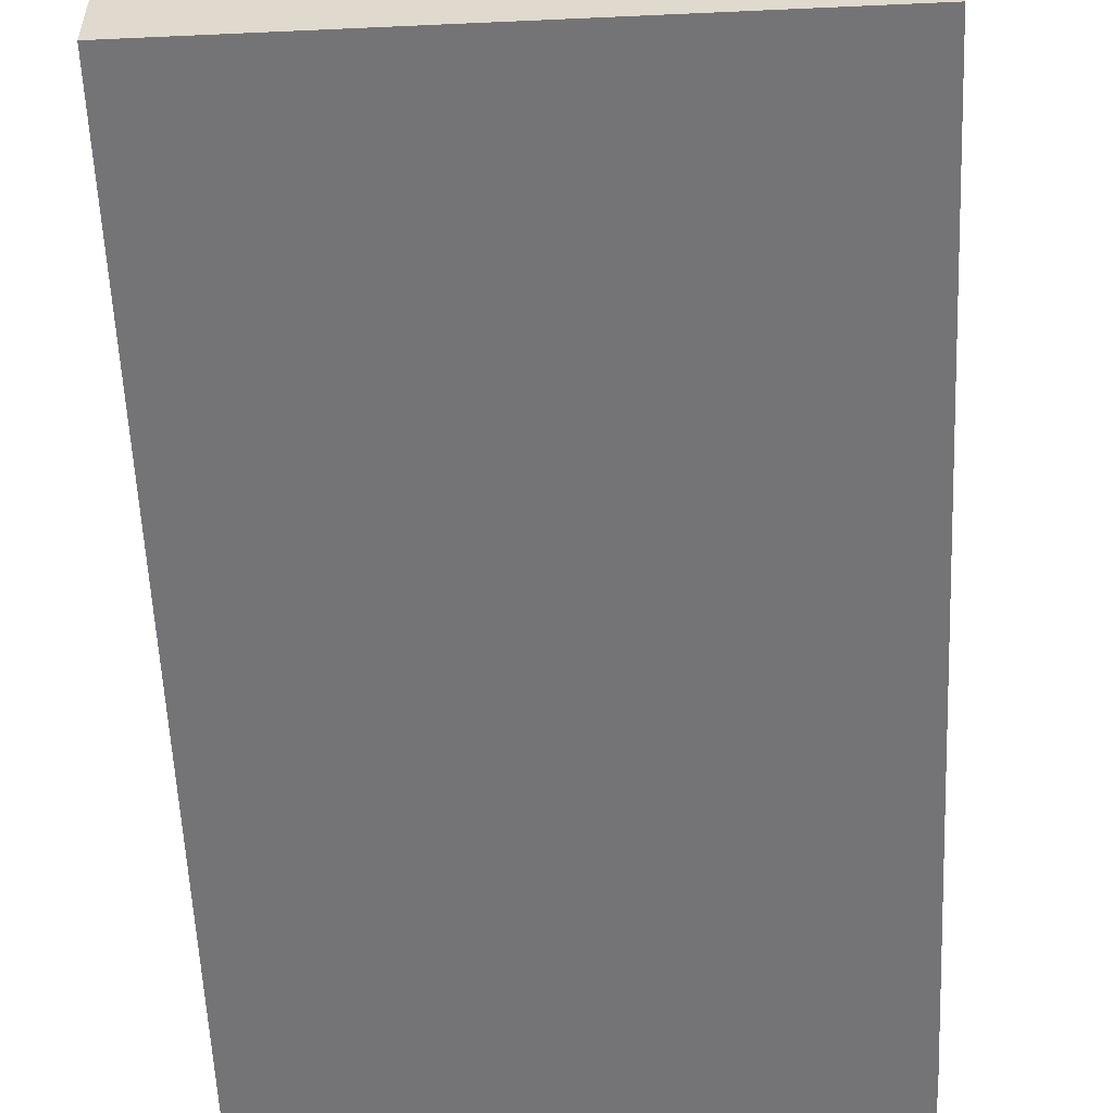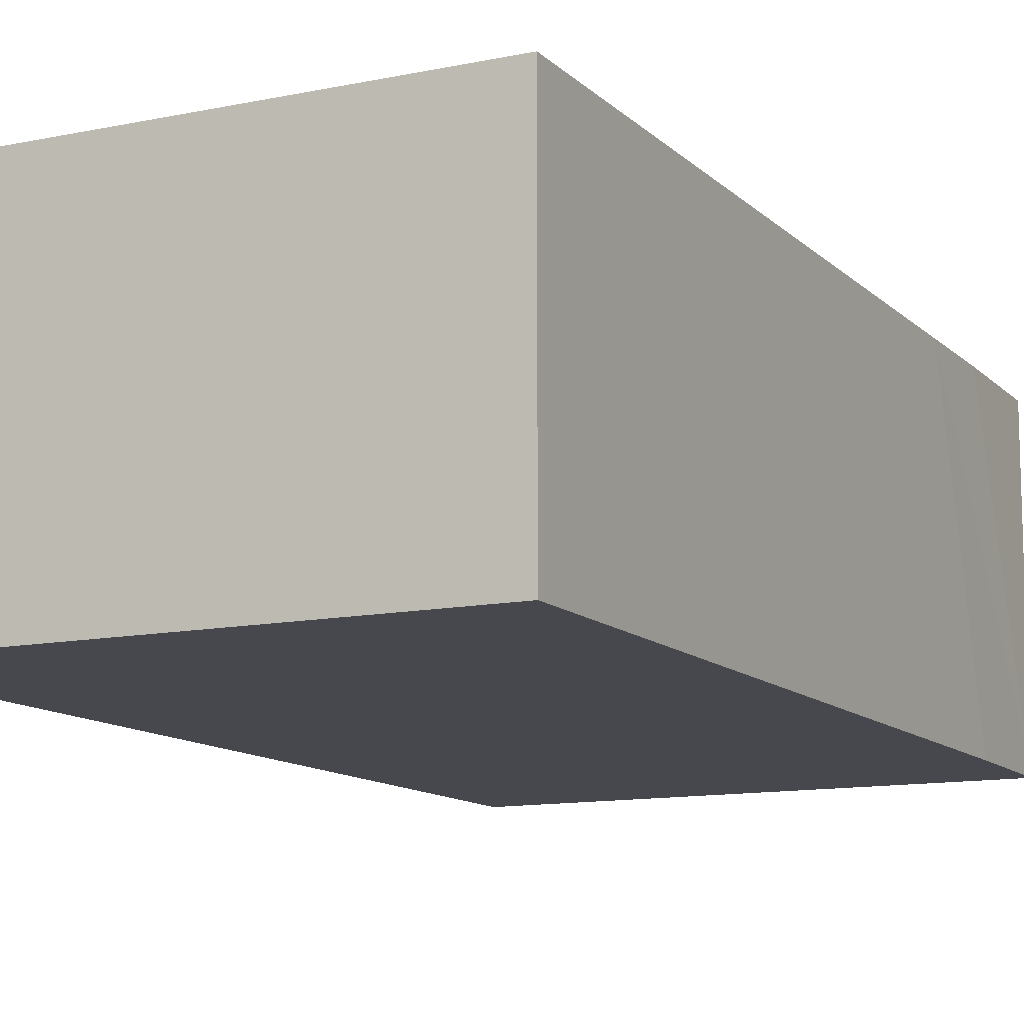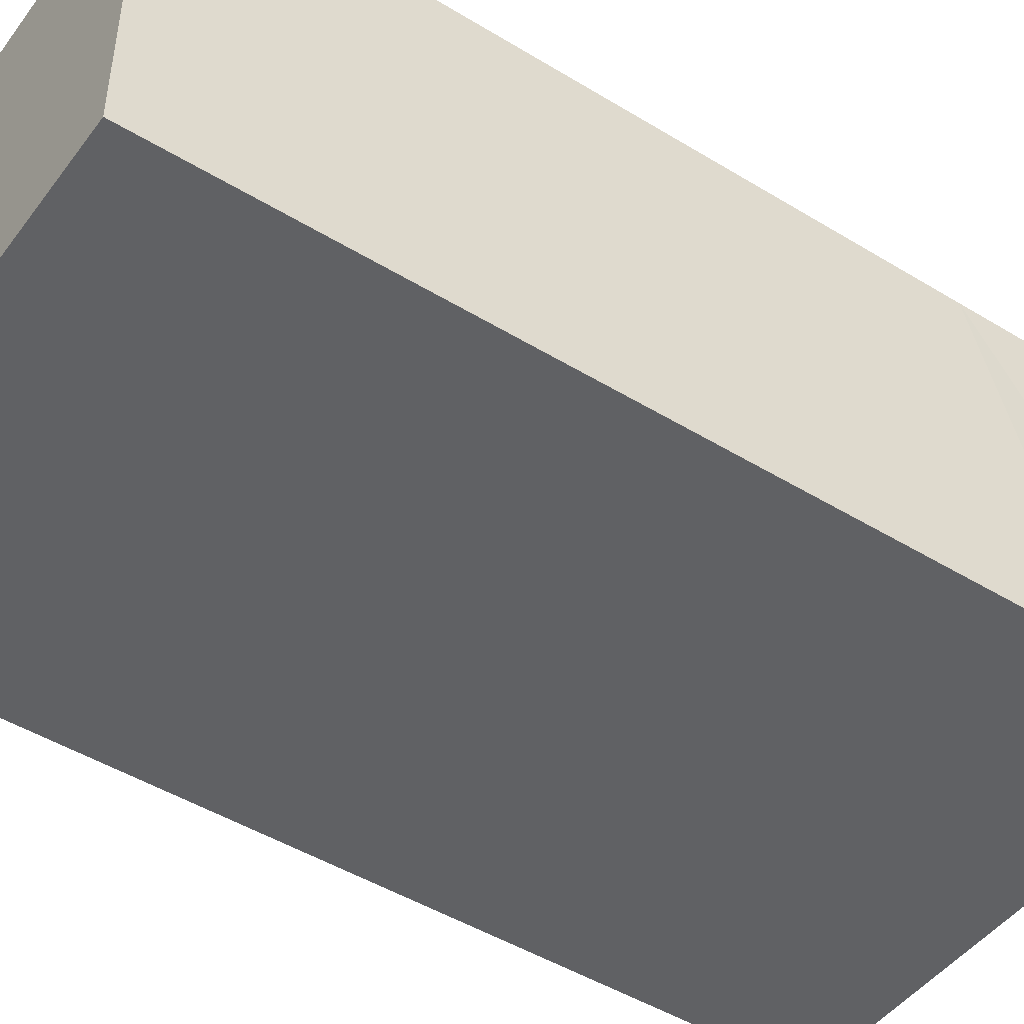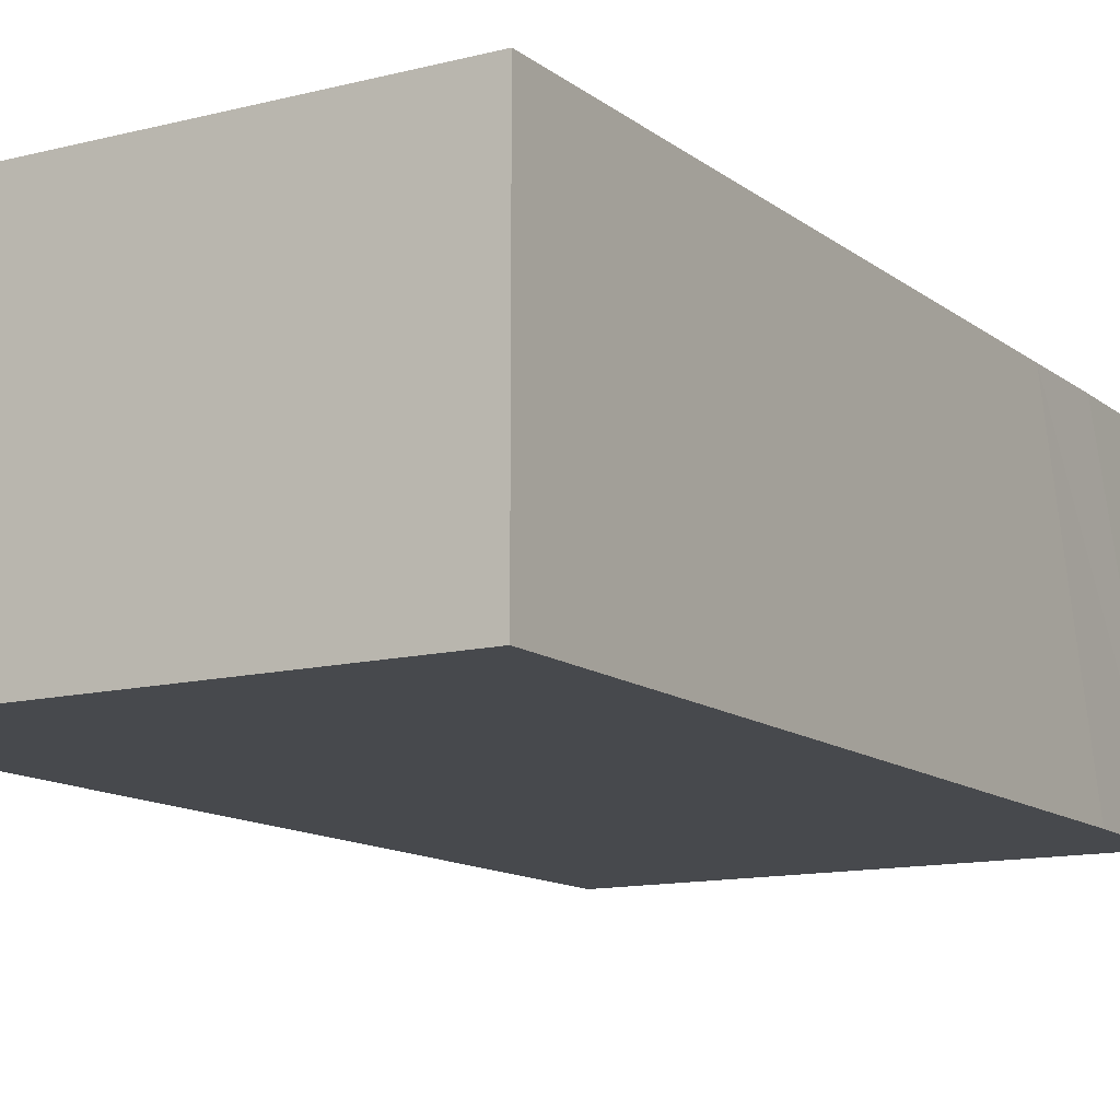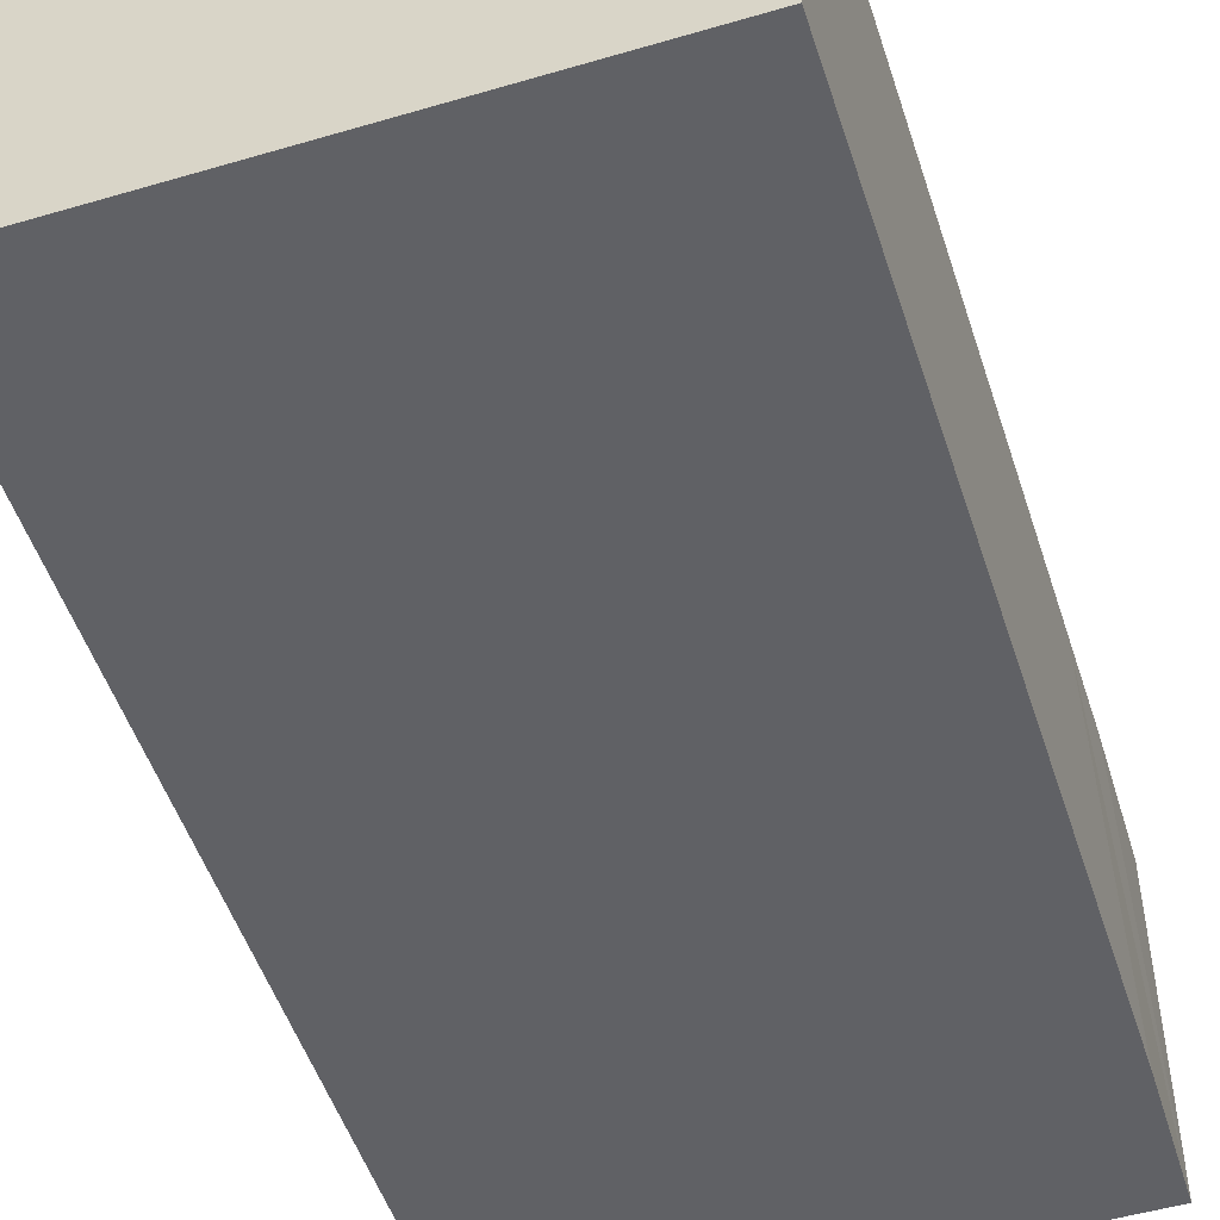
<metadata>
{"format":"obj","ext":"obj","renderer":"f3d","projection":"perspective","resolution":1024,"background":"white","views":[{"elev":-56.3,"azim":-0.2,"up":"+Y"},{"elev":-11.8,"azim":23.7,"up":"+Y"},{"elev":-46.8,"azim":52.4,"up":"+Y"},{"elev":-12.4,"azim":28.0,"up":"+Y"},{"elev":-50.3,"azim":15.0,"up":"+Y"}]}
</metadata>
<code>
v  0.928 7.158 -20.8
v  11.96 7.158 -17.35
v  12.05 7.158 -20.23
v  11.85 7.158 -15.22
v  11.06 7.158 0.565
v  0 7.158 4.383e-16
v  12.05 1.239e-15 -20.23
v  11.96 1.063e-15 -17.35
v  11.85 9.319e-16 -15.22
v  11.06 -3.46e-17 0.565
v  0.928 1.274e-15 -20.8
v  0 0 0
g defaultobject
f 1 2 3
f 2 1 4
f 4 1 5
f 5 1 6
f 2 7 3
f 7 2 4
f 7 4 8
f 8 4 9
f 10 4 5
f 4 10 9
f 7 1 3
f 1 7 11
f 11 6 1
f 6 11 12
f 12 5 6
f 5 12 10
f 7 12 11
f 12 7 8
f 12 8 9
f 12 9 10

</code>
